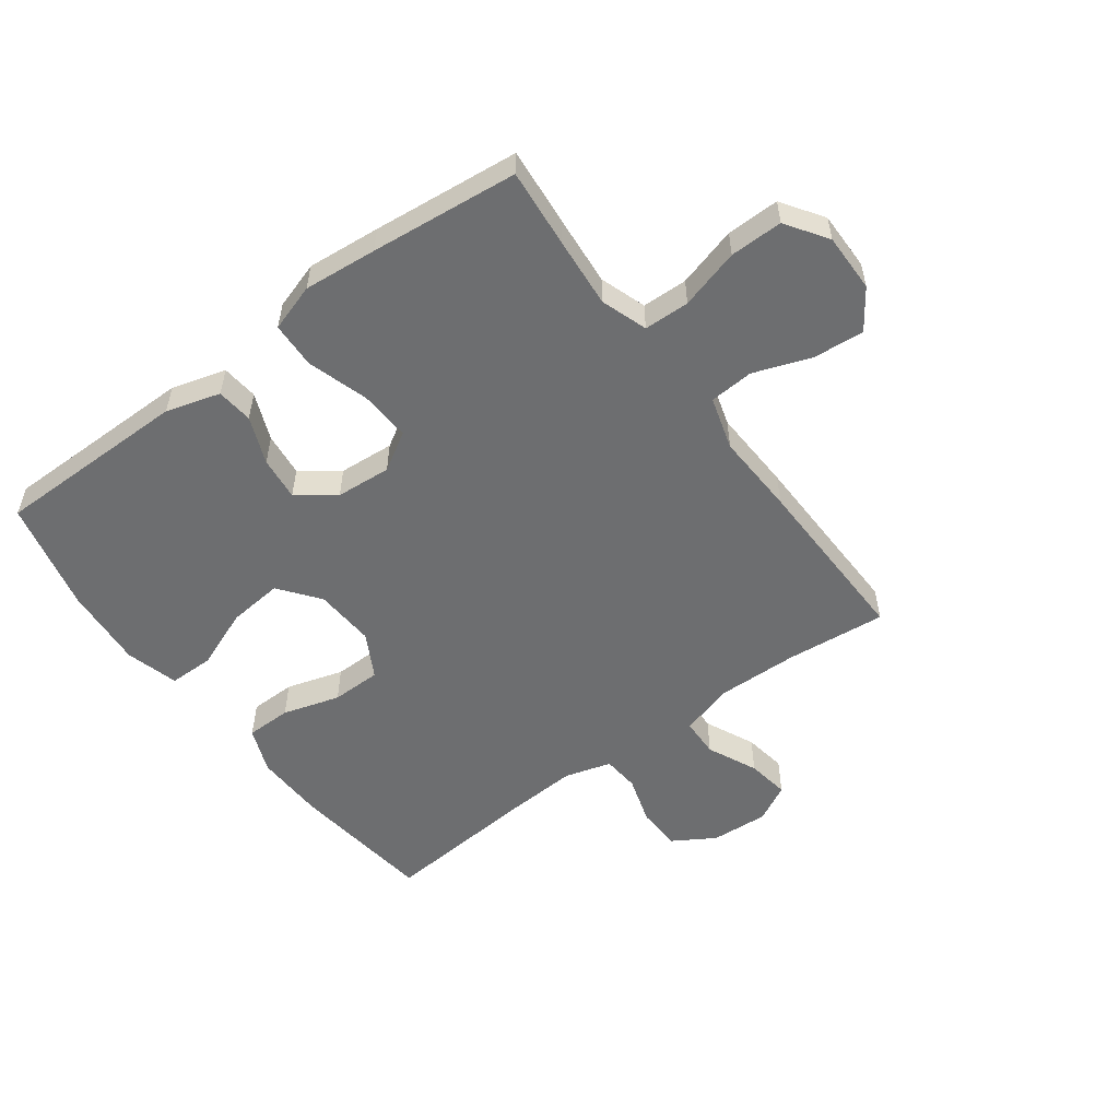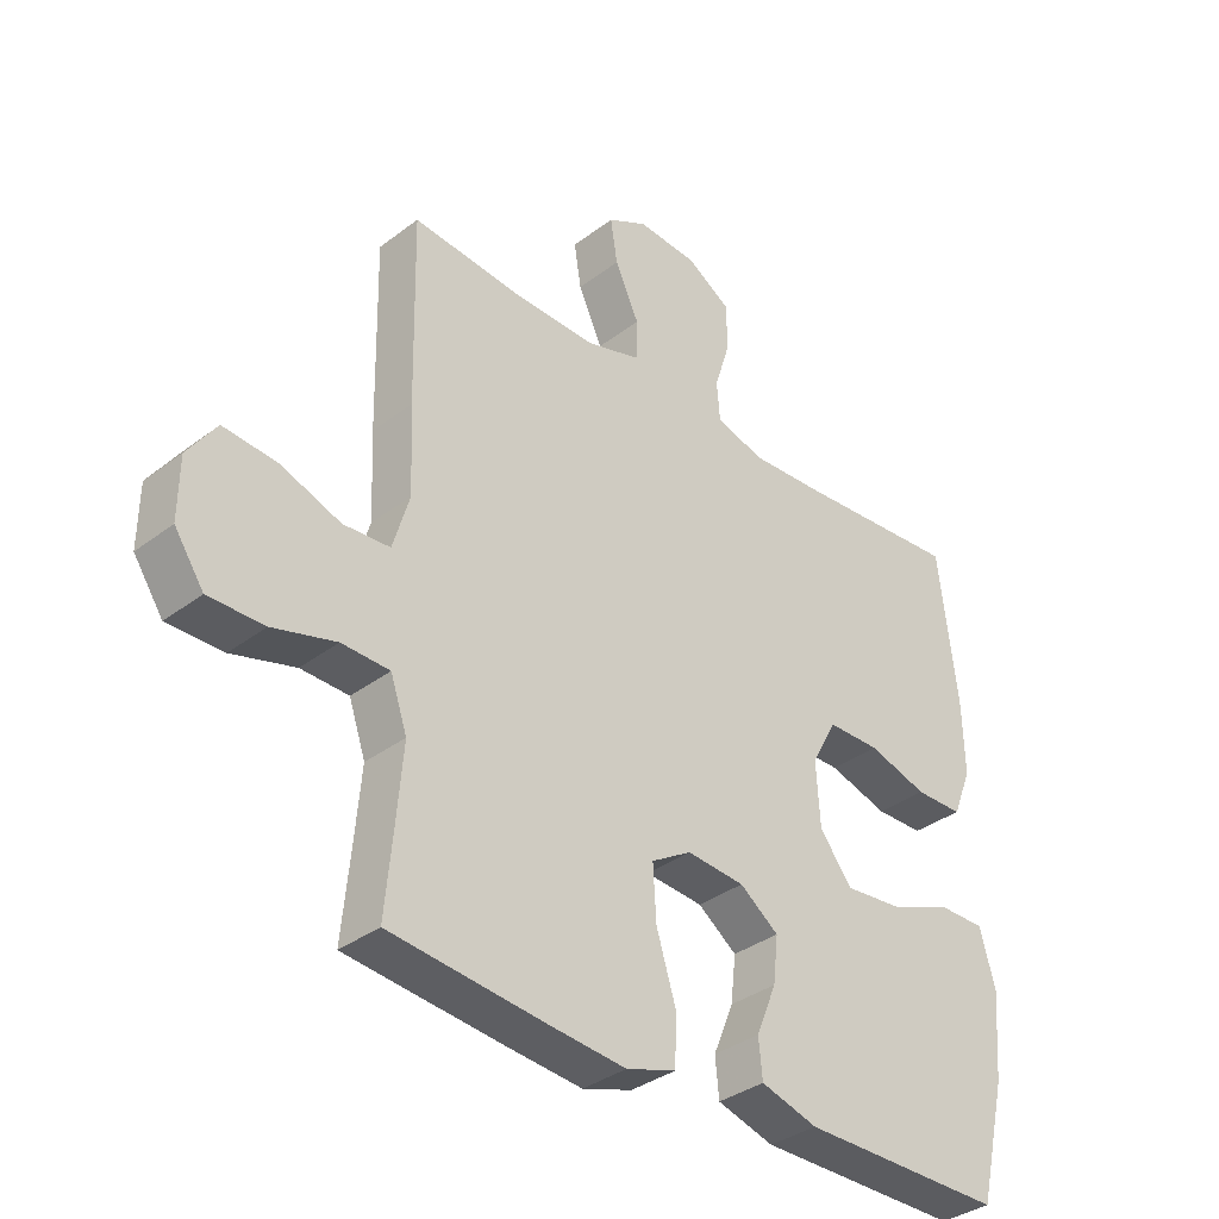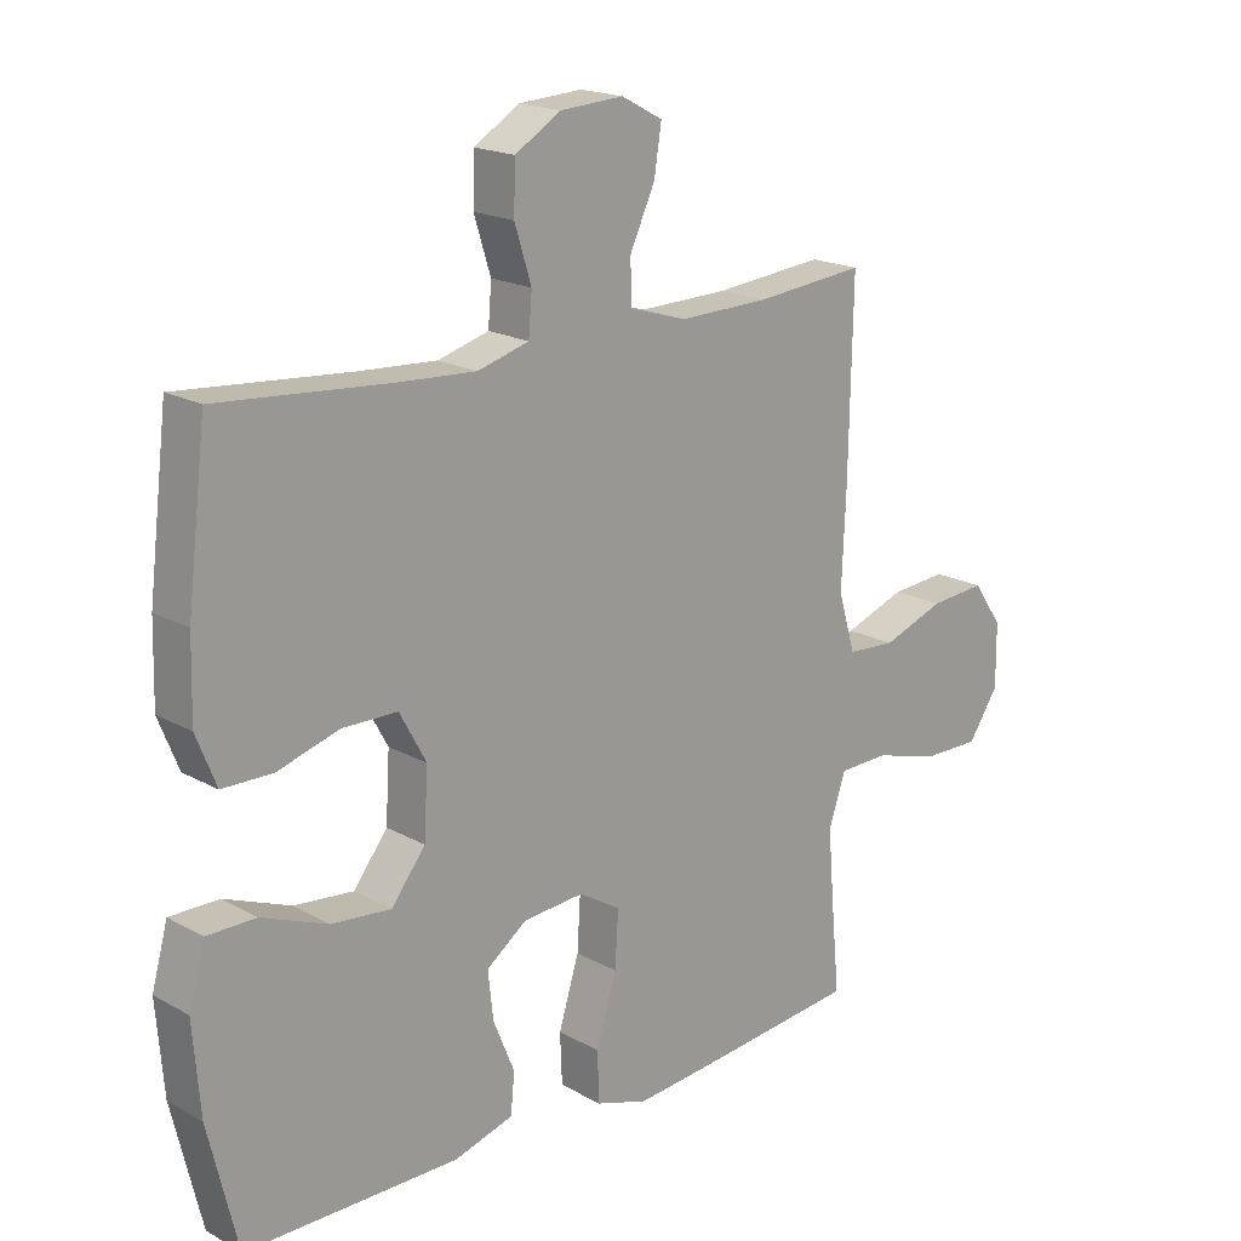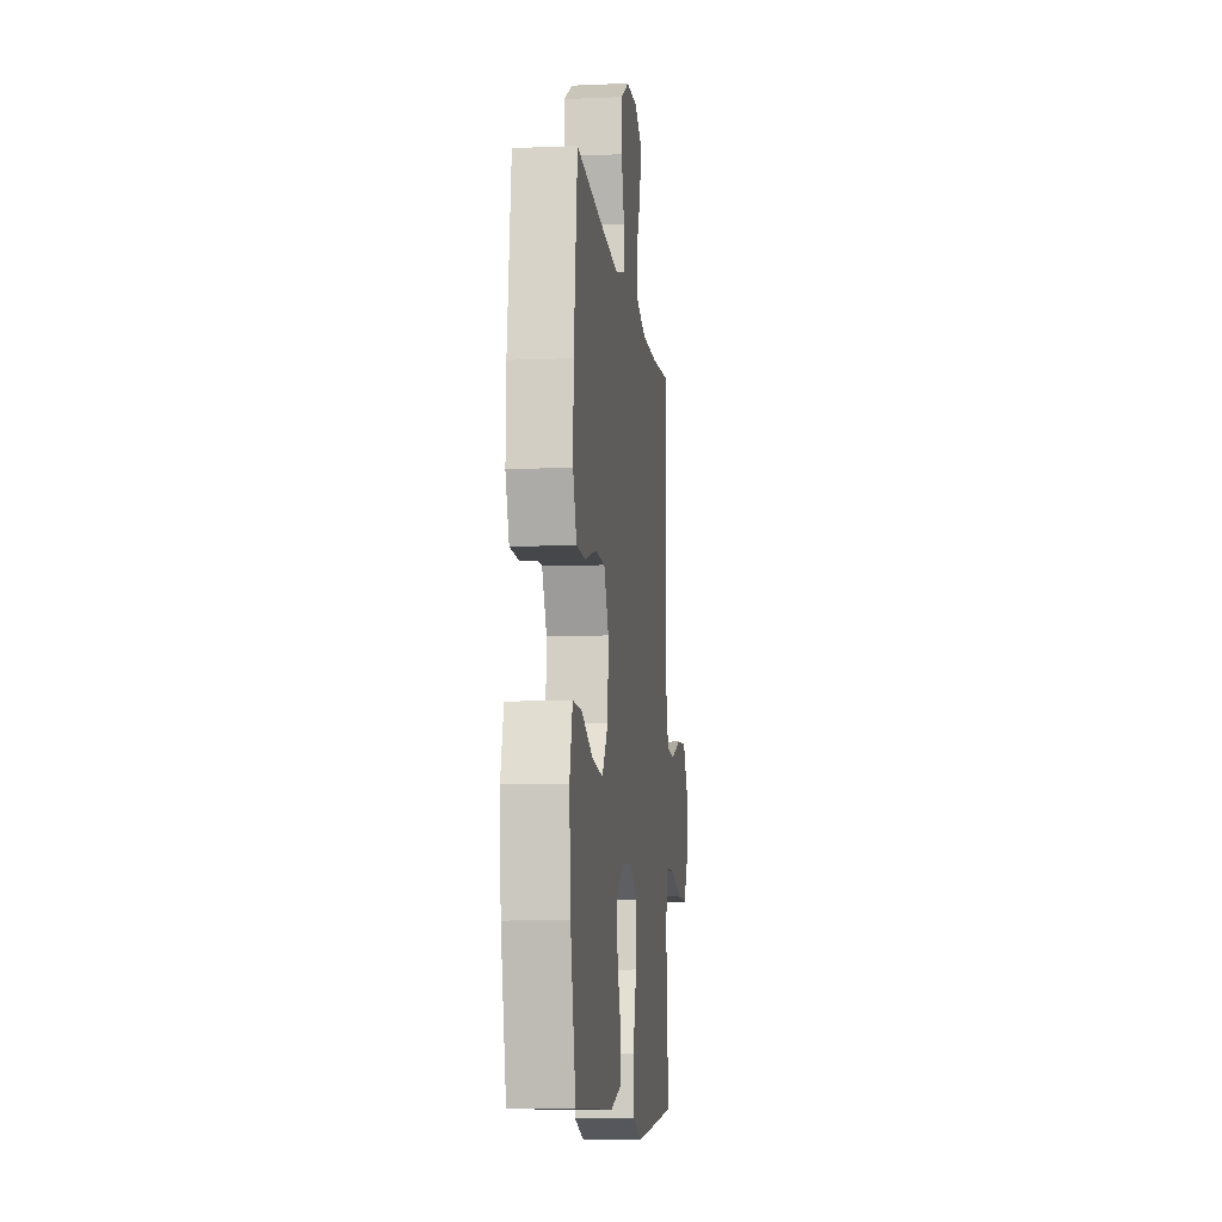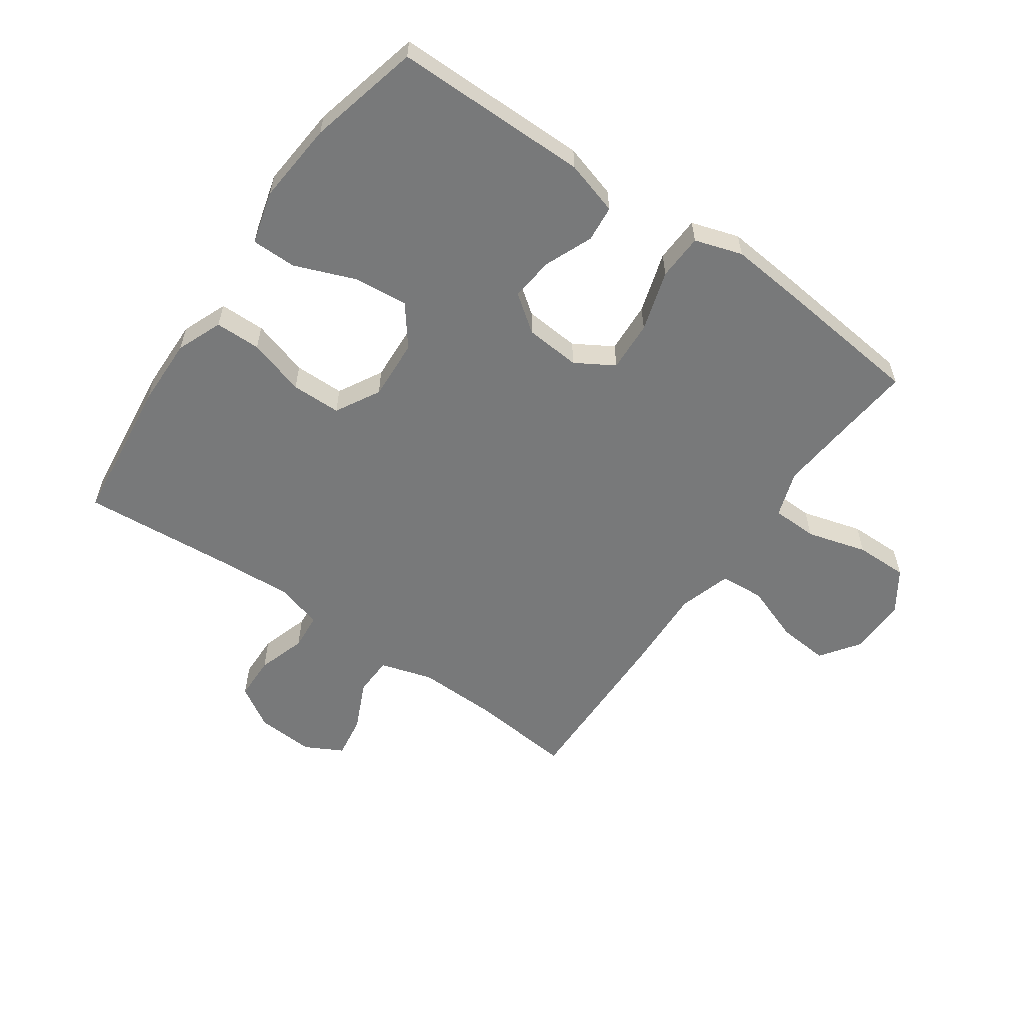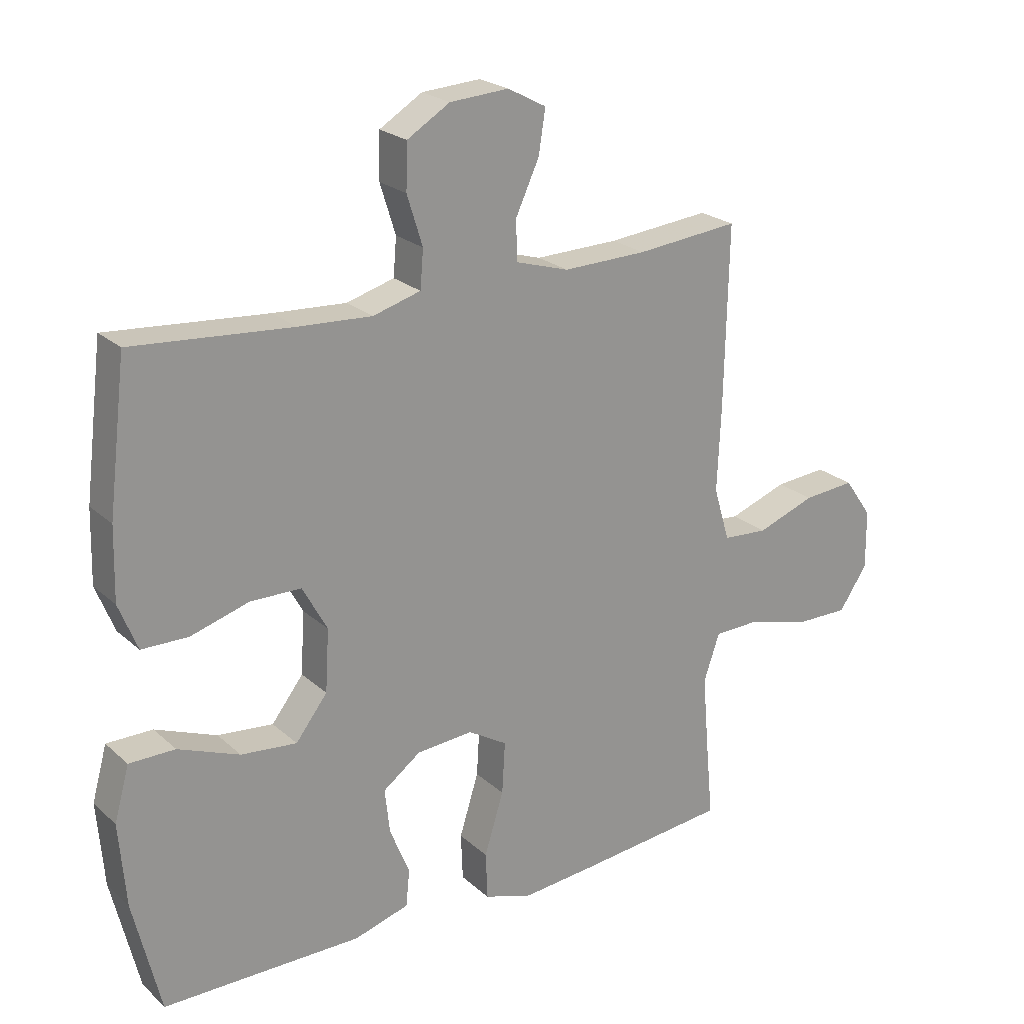
<metadata>
{"format":"obj","ext":"obj","renderer":"f3d","projection":"perspective","resolution":1024,"background":"white","views":[{"elev":-54.2,"azim":-143.5,"up":"+Y"},{"elev":-35.3,"azim":-44.9,"up":"+Z"},{"elev":18.6,"azim":136.7,"up":"+Z"},{"elev":-9.7,"azim":96.4,"up":"+Z"},{"elev":-57.7,"azim":144.9,"up":"+Y"},{"elev":22.9,"azim":145.7,"up":"+Z"}]}
</metadata>
<code>
v -0.5 0.07 0.5
v -0.334 0.07 0.484
v -0.199 0.07 0.481
v -0.113 0.07 0.507
v -0.111 0.07 0.571
v -0.149 0.07 0.653
v -0.16 0.07 0.723
v -0.098 0.07 0.756
v -0.003 0.07 0.75
v 0.066 0.07 0.708
v 0.068 0.07 0.635
v 0.043 0.07 0.555
v 0.048 0.07 0.494
v 0.125 0.07 0.472
v 0.243 0.07 0.479
v 0.5 0.07 0.5
v 0.529 0.07 0.262
v 0.532 0.07 0.146
v 0.502 0.07 0.071
v 0.427 0.07 0.07
v 0.333 0.07 0.098
v 0.251 0.07 0.097
v 0.211 0.07 0.024
v 0.217 0.07 -0.076
v 0.268 0.07 -0.142
v 0.358 0.07 -0.133
v 0.457 0.07 -0.094
v 0.531 0.07 -0.094
v 0.555 0.07 -0.181
v 0.544 0.07 -0.316
v 0.5 0.07 -0.5
v 0.179 0.07 -0.501
v 0.09 0.07 -0.475
v 0.084 0.07 -0.415
v 0.116 0.07 -0.337
v 0.124 0.07 -0.265
v 0.063 0.07 -0.22
v -0.028 0.07 -0.213
v -0.091 0.07 -0.251
v -0.086 0.07 -0.335
v -0.055 0.07 -0.435
v -0.058 0.07 -0.511
v -0.136 0.07 -0.536
v -0.257 0.07 -0.525
v -0.5 0.07 -0.5
v -0.488 0.07 -0.372
v -0.478 0.07 -0.255
v -0.504 0.07 -0.179
v -0.579 0.07 -0.177
v -0.678 0.07 -0.205
v -0.765 0.07 -0.206
v -0.811 0.07 -0.138
v -0.81 0.07 -0.042
v -0.765 0.07 0.022
v -0.681 0.07 0.015
v -0.587 0.07 -0.019
v -0.514 0.07 -0.014
v -0.488 0.07 0.073
v -0.494 0.07 0.208
v -0.5 0 0.5
v -0.334 0 0.484
v -0.199 0 0.481
v -0.113 0 0.507
v -0.111 0 0.571
v -0.149 0 0.653
v -0.16 0 0.723
v -0.098 0 0.756
v -0.003 0 0.75
v 0.066 0 0.708
v 0.068 0 0.635
v 0.043 0 0.555
v 0.048 0 0.494
v 0.125 0 0.472
v 0.243 0 0.479
v 0.5 0 0.5
v 0.529 0 0.262
v 0.532 0 0.146
v 0.502 0 0.071
v 0.427 0 0.07
v 0.333 0 0.098
v 0.251 0 0.097
v 0.211 0 0.024
v 0.217 0 -0.076
v 0.268 0 -0.142
v 0.358 0 -0.133
v 0.457 0 -0.094
v 0.531 0 -0.094
v 0.555 0 -0.181
v 0.544 0 -0.316
v 0.5 0 -0.5
v 0.179 0 -0.501
v 0.09 0 -0.475
v 0.084 0 -0.415
v 0.116 0 -0.337
v 0.124 0 -0.265
v 0.063 0 -0.22
v -0.028 0 -0.213
v -0.091 0 -0.251
v -0.086 0 -0.335
v -0.055 0 -0.435
v -0.058 0 -0.511
v -0.136 0 -0.536
v -0.257 0 -0.525
v -0.5 0 -0.5
v -0.488 0 -0.372
v -0.478 0 -0.255
v -0.504 0 -0.179
v -0.579 0 -0.177
v -0.678 0 -0.205
v -0.765 0 -0.206
v -0.811 0 -0.138
v -0.81 0 -0.042
v -0.765 0 0.022
v -0.681 0 0.015
v -0.587 0 -0.019
v -0.514 0 -0.014
v -0.488 0 0.073
v -0.494 0 0.208
f 58 59 1 2
f 57 58 2 3
f 53 54 55 56
f 53 56 57
f 52 53 57
f 49 50 51 52
f 48 49 52 57
f 47 48 57 3
f 43 44 45 46
f 40 41 42 43
f 39 40 43 46
f 38 39 46 47
f 32 33 34 35
f 32 35 36
f 31 32 36
f 30 31 36 37
f 26 27 28 29
f 25 26 29 30
f 18 19 20 21
f 18 21 22
f 15 16 17 18
f 14 15 18 22
f 13 14 22 23
f 9 10 11 12
f 9 12 13
f 8 9 13
f 5 6 7 8
f 4 5 8 13
f 38 47 3 4
f 37 38 4 13
f 25 30 37
f 24 25 37
f 13 23 24 37
f 61 60 118 117
f 62 61 117 116
f 115 114 113 112
f 116 115 112
f 116 112 111
f 111 110 109 108
f 116 111 108 107
f 62 116 107 106
f 105 104 103 102
f 102 101 100 99
f 105 102 99 98
f 106 105 98 97
f 94 93 92 91
f 95 94 91
f 95 91 90
f 96 95 90 89
f 88 87 86 85
f 89 88 85 84
f 80 79 78 77
f 81 80 77
f 77 76 75 74
f 81 77 74 73
f 82 81 73 72
f 71 70 69 68
f 72 71 68
f 72 68 67
f 67 66 65 64
f 72 67 64 63
f 63 62 106 97
f 72 63 97 96
f 96 89 84
f 96 84 83
f 96 83 82 72
f 1 60 61 2
f 2 61 62 3
f 3 62 63 4
f 4 63 64 5
f 5 64 65 6
f 6 65 66 7
f 7 66 67 8
f 8 67 68 9
f 9 68 69 10
f 10 69 70 11
f 11 70 71 12
f 12 71 72 13
f 13 72 73 14
f 14 73 74 15
f 15 74 75 16
f 16 75 76 17
f 17 76 77 18
f 18 77 78 19
f 19 78 79 20
f 20 79 80 21
f 21 80 81 22
f 22 81 82 23
f 23 82 83 24
f 24 83 84 25
f 25 84 85 26
f 26 85 86 27
f 27 86 87 28
f 28 87 88 29
f 29 88 89 30
f 30 89 90 31
f 31 90 91 32
f 32 91 92 33
f 33 92 93 34
f 34 93 94 35
f 35 94 95 36
f 36 95 96 37
f 37 96 97 38
f 38 97 98 39
f 39 98 99 40
f 40 99 100 41
f 41 100 101 42
f 42 101 102 43
f 43 102 103 44
f 44 103 104 45
f 45 104 105 46
f 46 105 106 47
f 47 106 107 48
f 48 107 108 49
f 49 108 109 50
f 50 109 110 51
f 51 110 111 52
f 52 111 112 53
f 53 112 113 54
f 54 113 114 55
f 55 114 115 56
f 56 115 116 57
f 57 116 117 58
f 58 117 118 59
f 59 118 60 1

</code>
